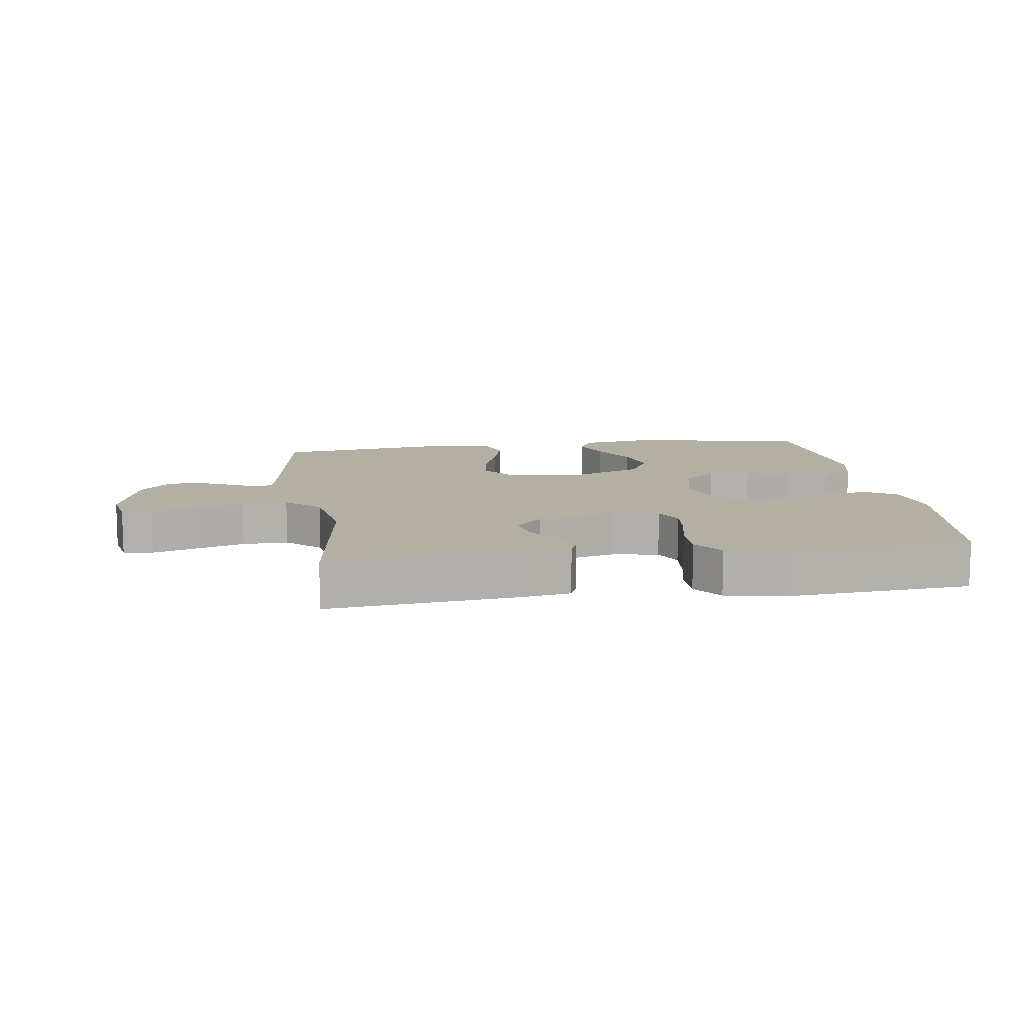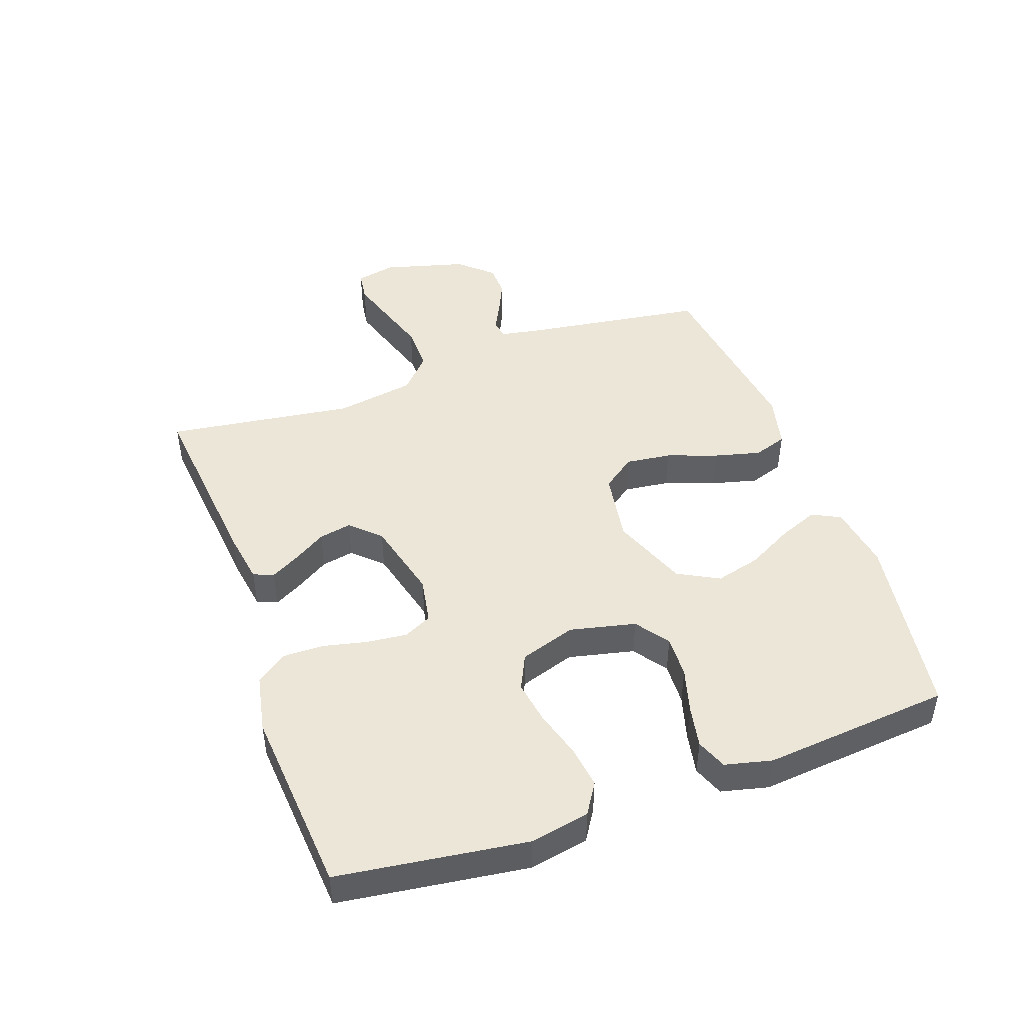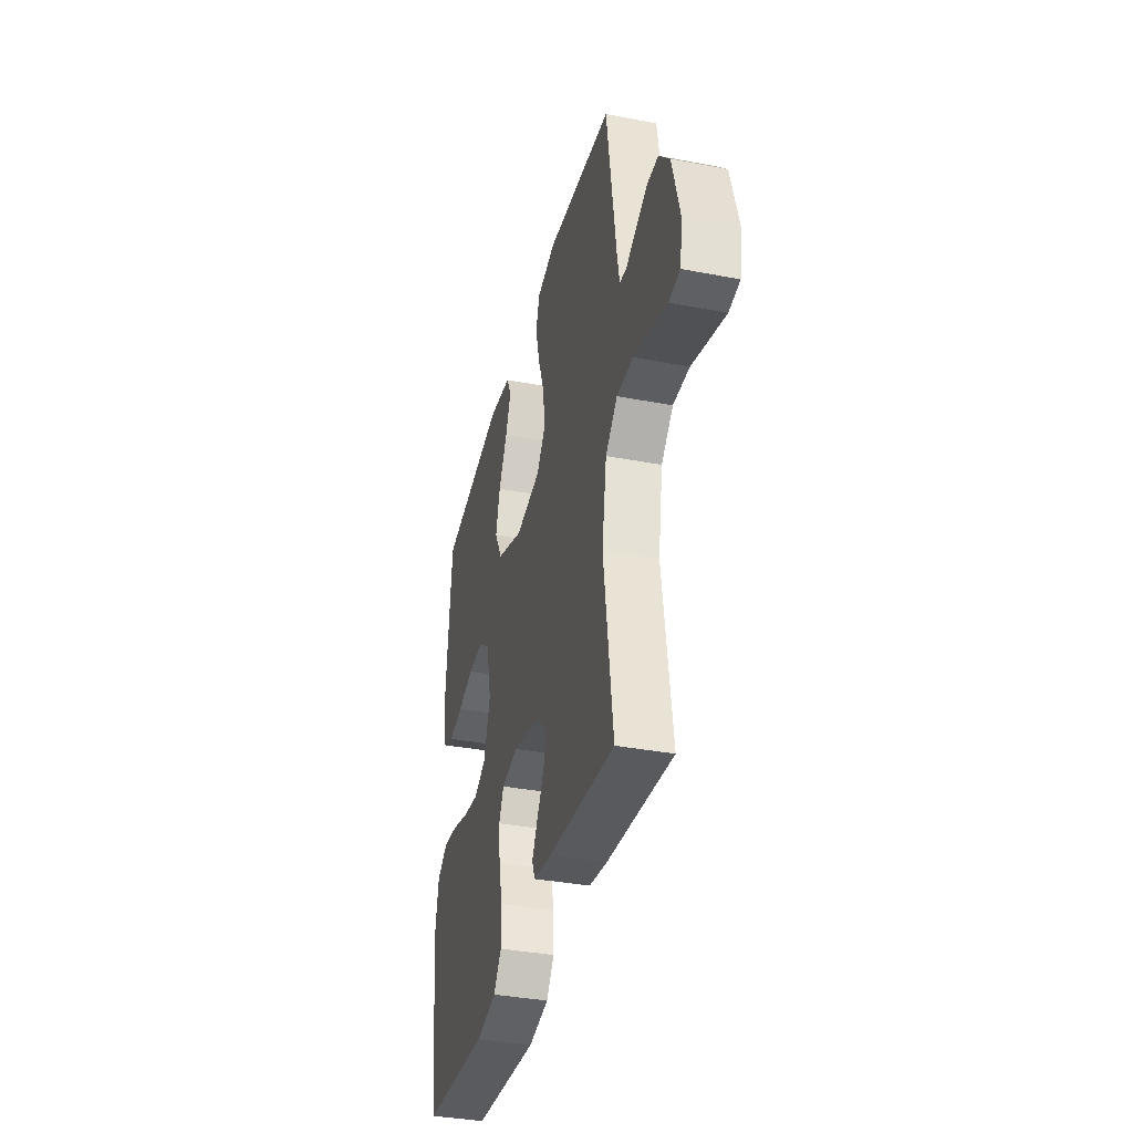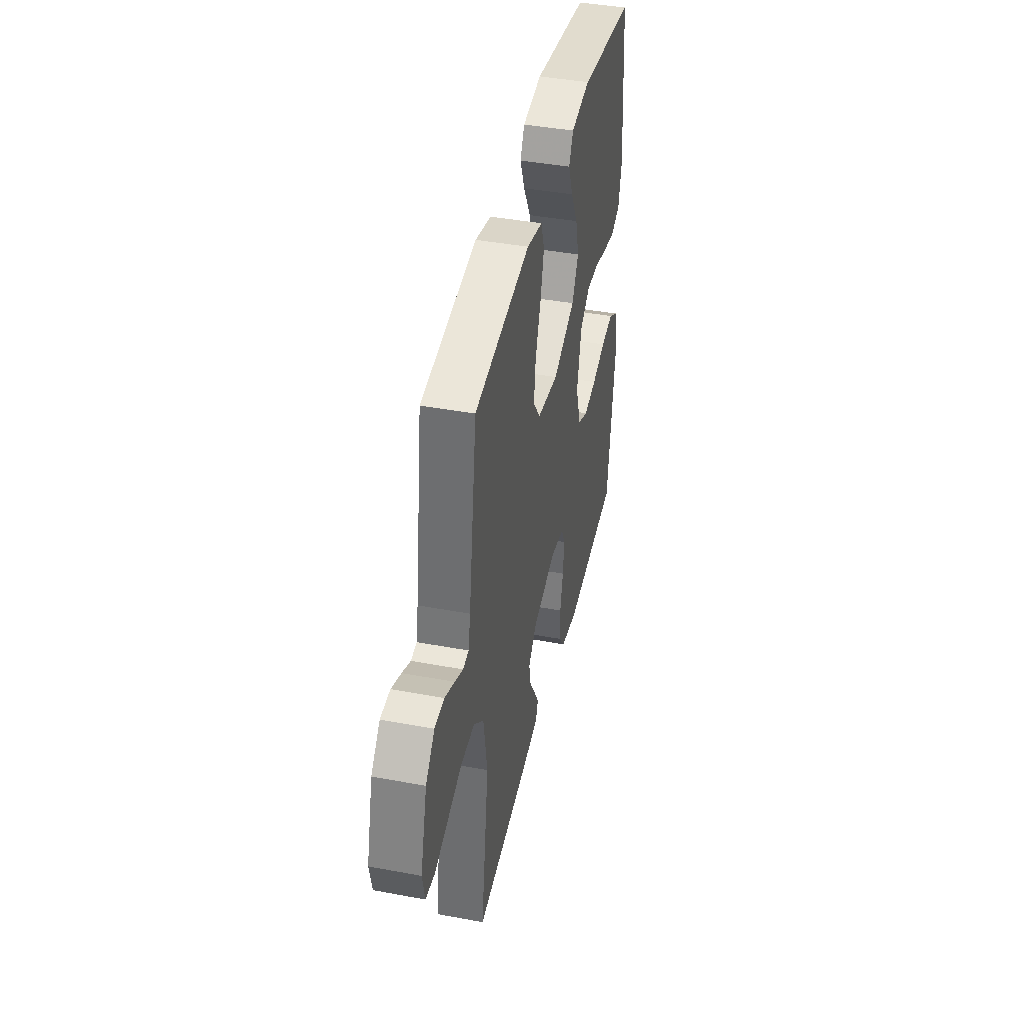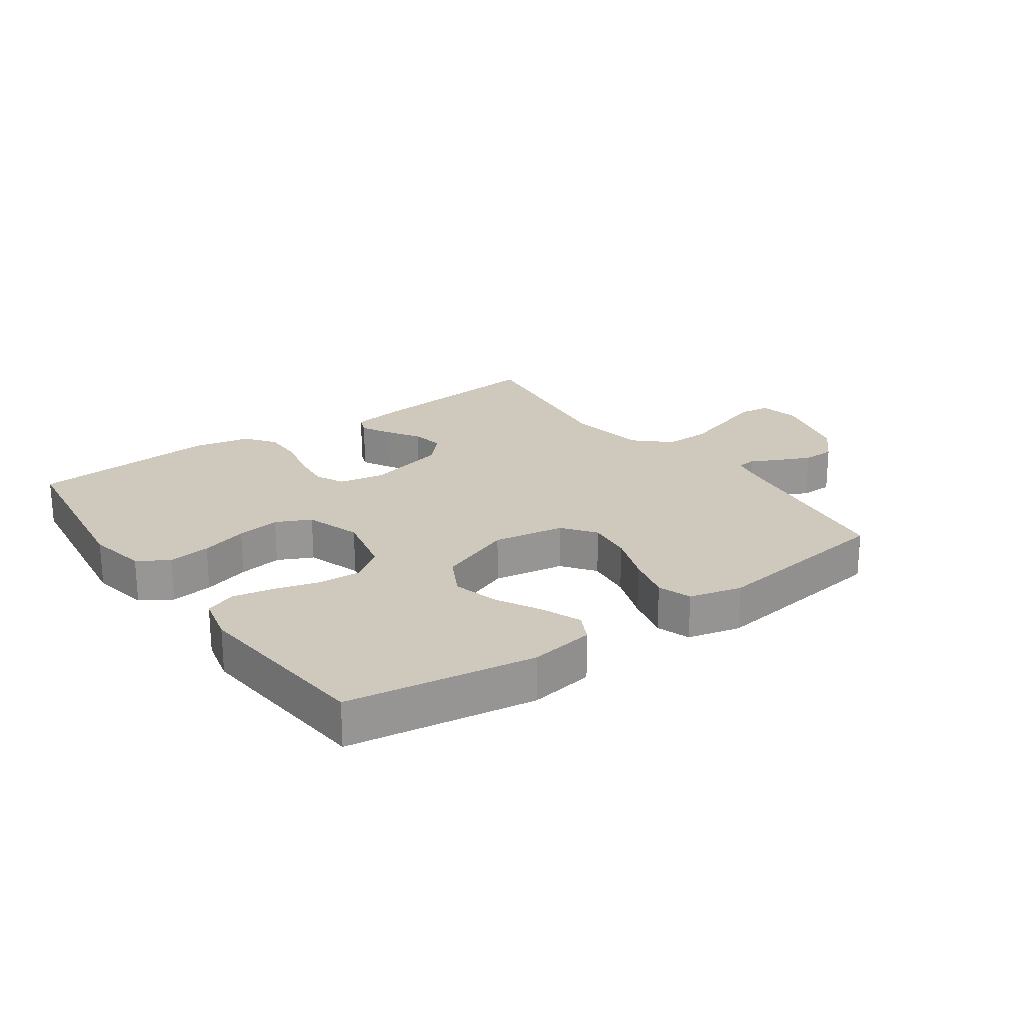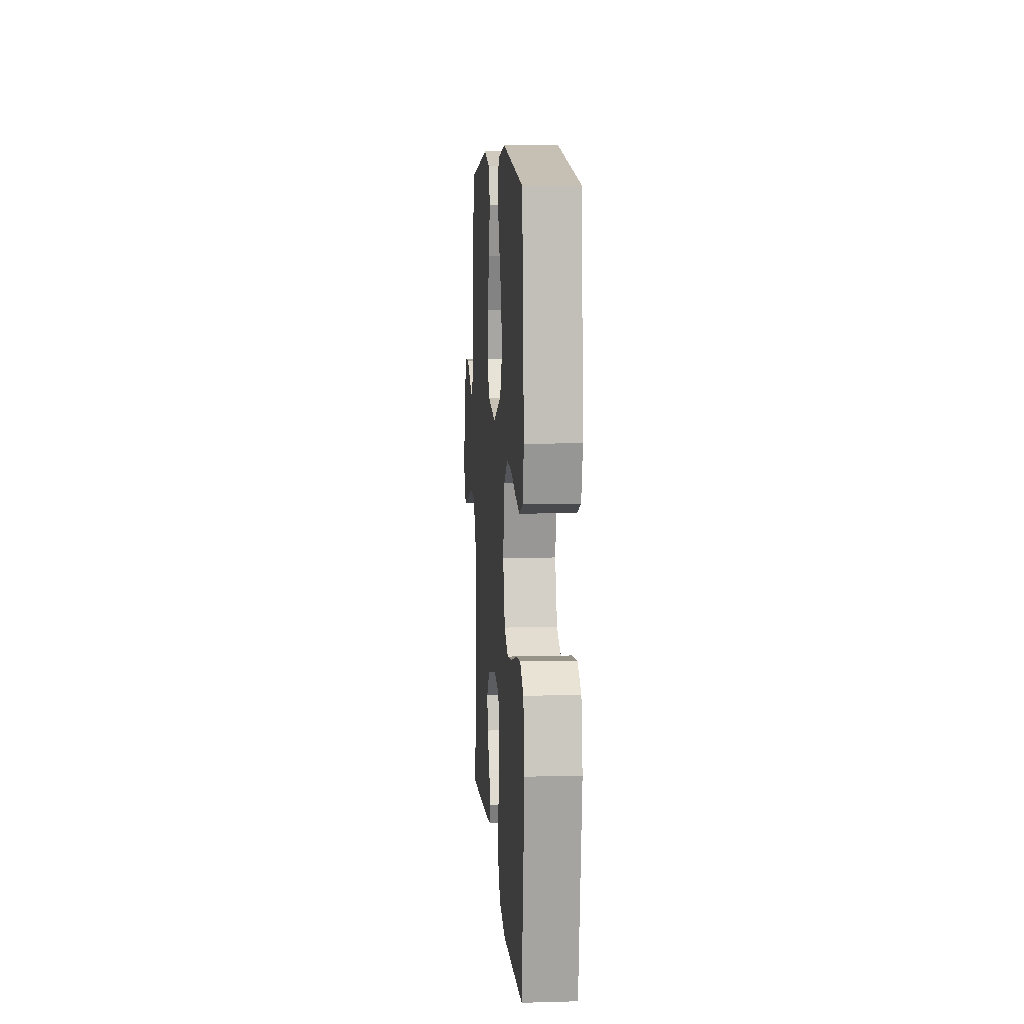
<metadata>
{"format":"obj","ext":"obj","renderer":"f3d","projection":"perspective","resolution":1024,"background":"white","views":[{"elev":11.2,"azim":171.6,"up":"+Y"},{"elev":46.1,"azim":-109.7,"up":"+Y"},{"elev":-36.6,"azim":76.1,"up":"+Z"},{"elev":42.2,"azim":102.6,"up":"+Z"},{"elev":22.5,"azim":-35.6,"up":"+Y"},{"elev":9.1,"azim":-94.2,"up":"+Z"}]}
</metadata>
<code>
v 0.5 0.07 -0.5
v 0.2 0.07 -0.47
v 0.117 0.07 -0.457
v 0.104 0.07 -0.425
v 0.129 0.07 -0.379
v 0.162 0.07 -0.326
v 0.172 0.07 -0.274
v 0.128 0.07 -0.228
v 0 0.07 -0.196
v -0.074 0.07 -0.21
v -0.096 0.07 -0.255
v -0.089 0.07 -0.32
v -0.073 0.07 -0.39
v -0.072 0.07 -0.456
v -0.107 0.07 -0.504
v -0.2 0.07 -0.523
v -0.5 0.07 -0.5
v -0.541 0.07 -0.2
v -0.523 0.07 -0.105
v -0.474 0.07 -0.074
v -0.406 0.07 -0.083
v -0.331 0.07 -0.105
v -0.261 0.07 -0.116
v -0.205 0.07 -0.089
v -0.176 0.07 0
v -0.2 0.07 0.105
v -0.253 0.07 0.143
v -0.321 0.07 0.14
v -0.394 0.07 0.119
v -0.46 0.07 0.106
v -0.509 0.07 0.125
v -0.527 0.07 0.2
v -0.5 0.07 0.5
v -0.2 0.07 0.547
v -0.096 0.07 0.531
v -0.073 0.07 0.486
v -0.098 0.07 0.423
v -0.137 0.07 0.35
v -0.156 0.07 0.277
v -0.121 0.07 0.212
v 0 0.07 0.165
v 0.115 0.07 0.184
v 0.154 0.07 0.237
v 0.145 0.07 0.31
v 0.116 0.07 0.39
v 0.097 0.07 0.464
v 0.115 0.07 0.518
v 0.2 0.07 0.539
v 0.5 0.07 0.5
v 0.544 0.07 0.2
v 0.555 0.07 0.143
v 0.586 0.07 0.139
v 0.631 0.07 0.162
v 0.683 0.07 0.186
v 0.735 0.07 0.185
v 0.783 0.07 0.132
v 0.819 0.07 0
v 0.806 0.07 -0.064
v 0.757 0.07 -0.071
v 0.686 0.07 -0.049
v 0.607 0.07 -0.024
v 0.533 0.07 -0.023
v 0.479 0.07 -0.073
v 0.458 0.07 -0.2
v 0.5 0 -0.5
v 0.2 0 -0.47
v 0.117 0 -0.457
v 0.104 0 -0.425
v 0.129 0 -0.379
v 0.162 0 -0.326
v 0.172 0 -0.274
v 0.128 0 -0.228
v 0 0 -0.196
v -0.074 0 -0.21
v -0.096 0 -0.255
v -0.089 0 -0.32
v -0.073 0 -0.39
v -0.072 0 -0.456
v -0.107 0 -0.504
v -0.2 0 -0.523
v -0.5 0 -0.5
v -0.541 0 -0.2
v -0.523 0 -0.105
v -0.474 0 -0.074
v -0.406 0 -0.083
v -0.331 0 -0.105
v -0.261 0 -0.116
v -0.205 0 -0.089
v -0.176 0 0
v -0.2 0 0.105
v -0.253 0 0.143
v -0.321 0 0.14
v -0.394 0 0.119
v -0.46 0 0.106
v -0.509 0 0.125
v -0.527 0 0.2
v -0.5 0 0.5
v -0.2 0 0.547
v -0.096 0 0.531
v -0.073 0 0.486
v -0.098 0 0.423
v -0.137 0 0.35
v -0.156 0 0.277
v -0.121 0 0.212
v 0 0 0.165
v 0.115 0 0.184
v 0.154 0 0.237
v 0.145 0 0.31
v 0.116 0 0.39
v 0.097 0 0.464
v 0.115 0 0.518
v 0.2 0 0.539
v 0.5 0 0.5
v 0.544 0 0.2
v 0.555 0 0.143
v 0.586 0 0.139
v 0.631 0 0.162
v 0.683 0 0.186
v 0.735 0 0.185
v 0.783 0 0.132
v 0.819 0 0
v 0.806 0 -0.064
v 0.757 0 -0.071
v 0.686 0 -0.049
v 0.607 0 -0.024
v 0.533 0 -0.023
v 0.479 0 -0.073
v 0.458 0 -0.2
f 58 59 60 61
f 56 57 58 61
f 56 61 62
f 55 56 62
f 52 53 54 55
f 52 55 62 63
f 47 48 49 50
f 47 50 51
f 44 45 46 47
f 44 47 51
f 43 44 51
f 42 43 51
f 41 42 51 52
f 35 36 37 38
f 35 38 39
f 34 35 39
f 33 34 39
f 32 33 39 40
f 28 29 30 31
f 28 31 32 40
f 19 20 21 22
f 19 22 23
f 18 19 23
f 17 18 23
f 16 17 23 24
f 12 13 14 15
f 11 12 15 16
f 3 4 5 6
f 1 2 3 6
f 64 1 6 7
f 63 64 7 8
f 41 52 63 8
f 27 28 40 41
f 26 27 41
f 25 26 41 8
f 11 16 24 25
f 10 11 25
f 9 10 25
f 8 9 25
f 125 124 123 122
f 125 122 121 120
f 126 125 120
f 126 120 119
f 119 118 117 116
f 127 126 119 116
f 114 113 112 111
f 115 114 111
f 111 110 109 108
f 115 111 108
f 115 108 107
f 115 107 106
f 116 115 106 105
f 102 101 100 99
f 103 102 99
f 103 99 98
f 103 98 97
f 104 103 97 96
f 95 94 93 92
f 104 96 95 92
f 86 85 84 83
f 87 86 83
f 87 83 82
f 87 82 81
f 88 87 81 80
f 79 78 77 76
f 80 79 76 75
f 70 69 68 67
f 70 67 66 65
f 71 70 65 128
f 72 71 128 127
f 72 127 116 105
f 105 104 92 91
f 105 91 90
f 72 105 90 89
f 89 88 80 75
f 89 75 74
f 89 74 73
f 89 73 72
f 1 65 66 2
f 2 66 67 3
f 3 67 68 4
f 4 68 69 5
f 5 69 70 6
f 6 70 71 7
f 7 71 72 8
f 8 72 73 9
f 9 73 74 10
f 10 74 75 11
f 11 75 76 12
f 12 76 77 13
f 13 77 78 14
f 14 78 79 15
f 15 79 80 16
f 16 80 81 17
f 17 81 82 18
f 18 82 83 19
f 19 83 84 20
f 20 84 85 21
f 21 85 86 22
f 22 86 87 23
f 23 87 88 24
f 24 88 89 25
f 25 89 90 26
f 26 90 91 27
f 27 91 92 28
f 28 92 93 29
f 29 93 94 30
f 30 94 95 31
f 31 95 96 32
f 32 96 97 33
f 33 97 98 34
f 34 98 99 35
f 35 99 100 36
f 36 100 101 37
f 37 101 102 38
f 38 102 103 39
f 39 103 104 40
f 40 104 105 41
f 41 105 106 42
f 42 106 107 43
f 43 107 108 44
f 44 108 109 45
f 45 109 110 46
f 46 110 111 47
f 47 111 112 48
f 48 112 113 49
f 49 113 114 50
f 50 114 115 51
f 51 115 116 52
f 52 116 117 53
f 53 117 118 54
f 54 118 119 55
f 55 119 120 56
f 56 120 121 57
f 57 121 122 58
f 58 122 123 59
f 59 123 124 60
f 60 124 125 61
f 61 125 126 62
f 62 126 127 63
f 63 127 128 64
f 64 128 65 1

</code>
